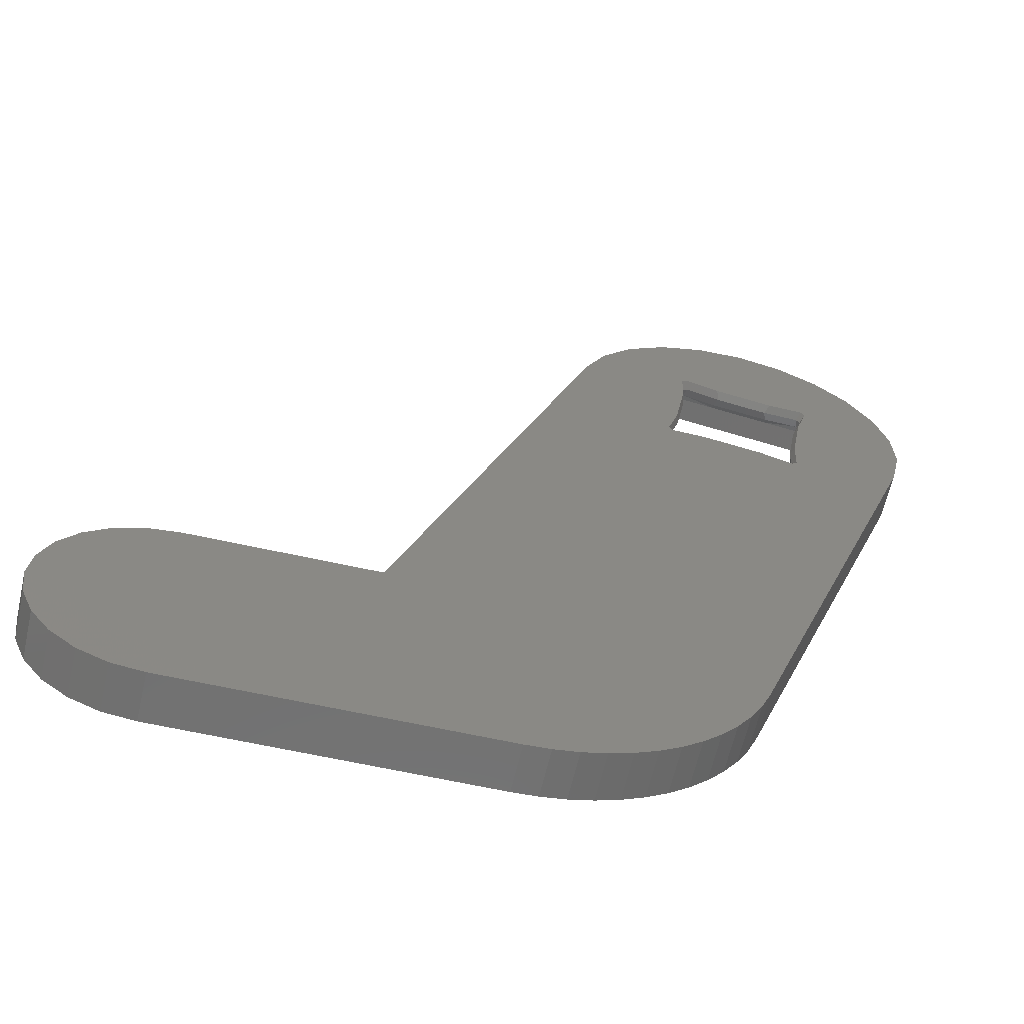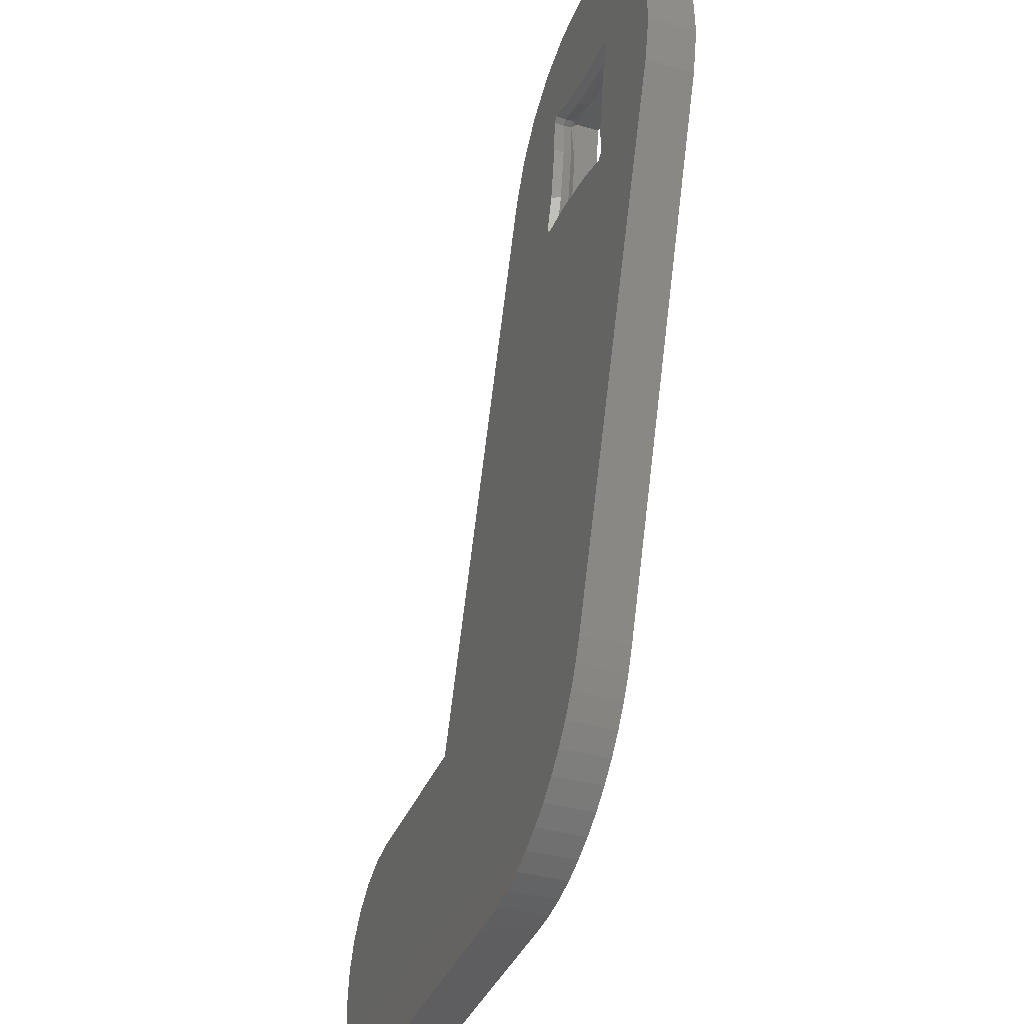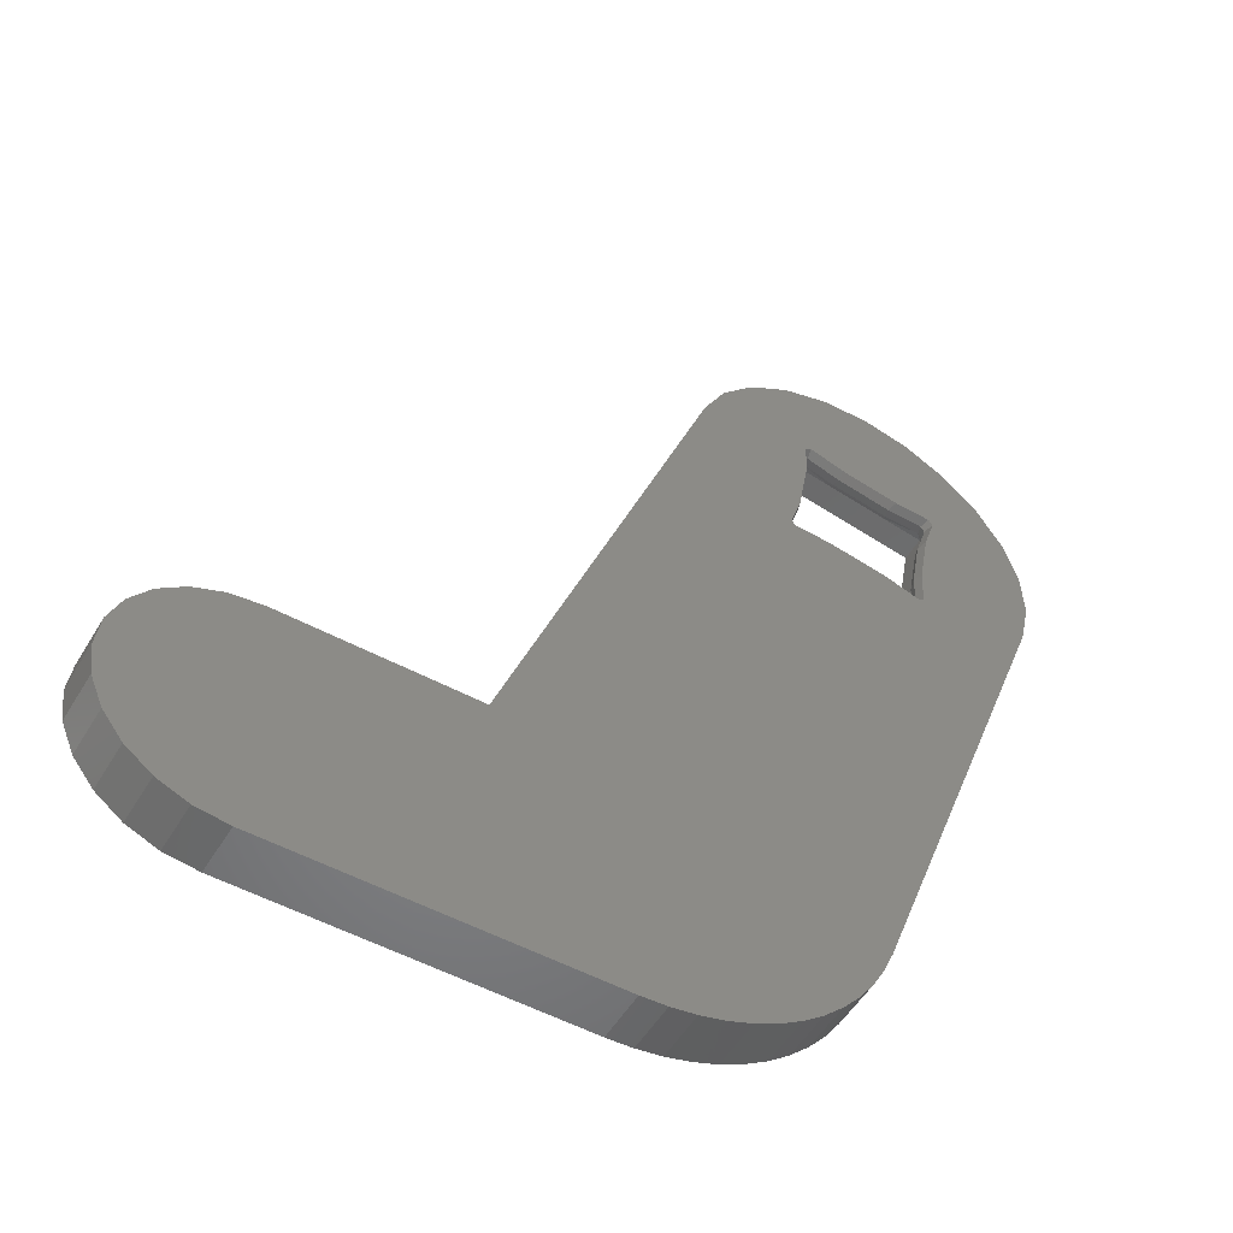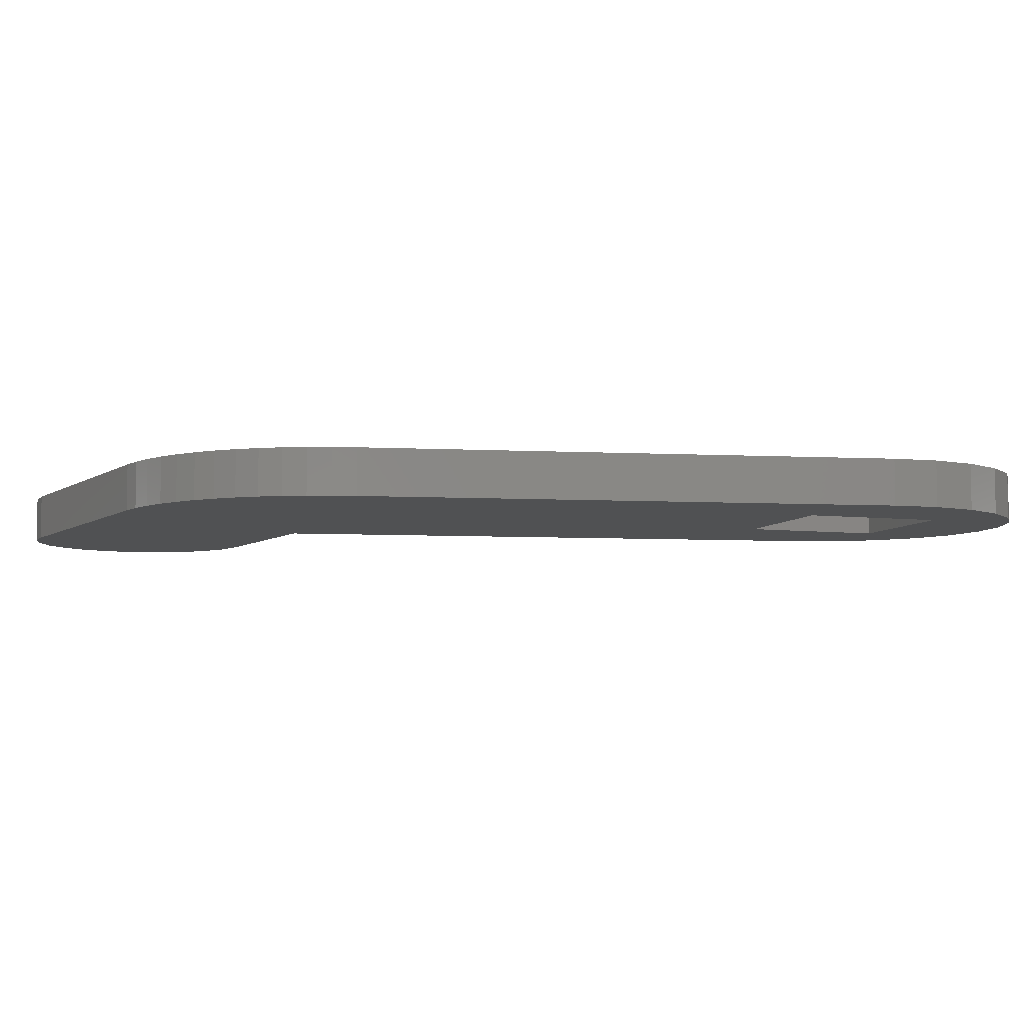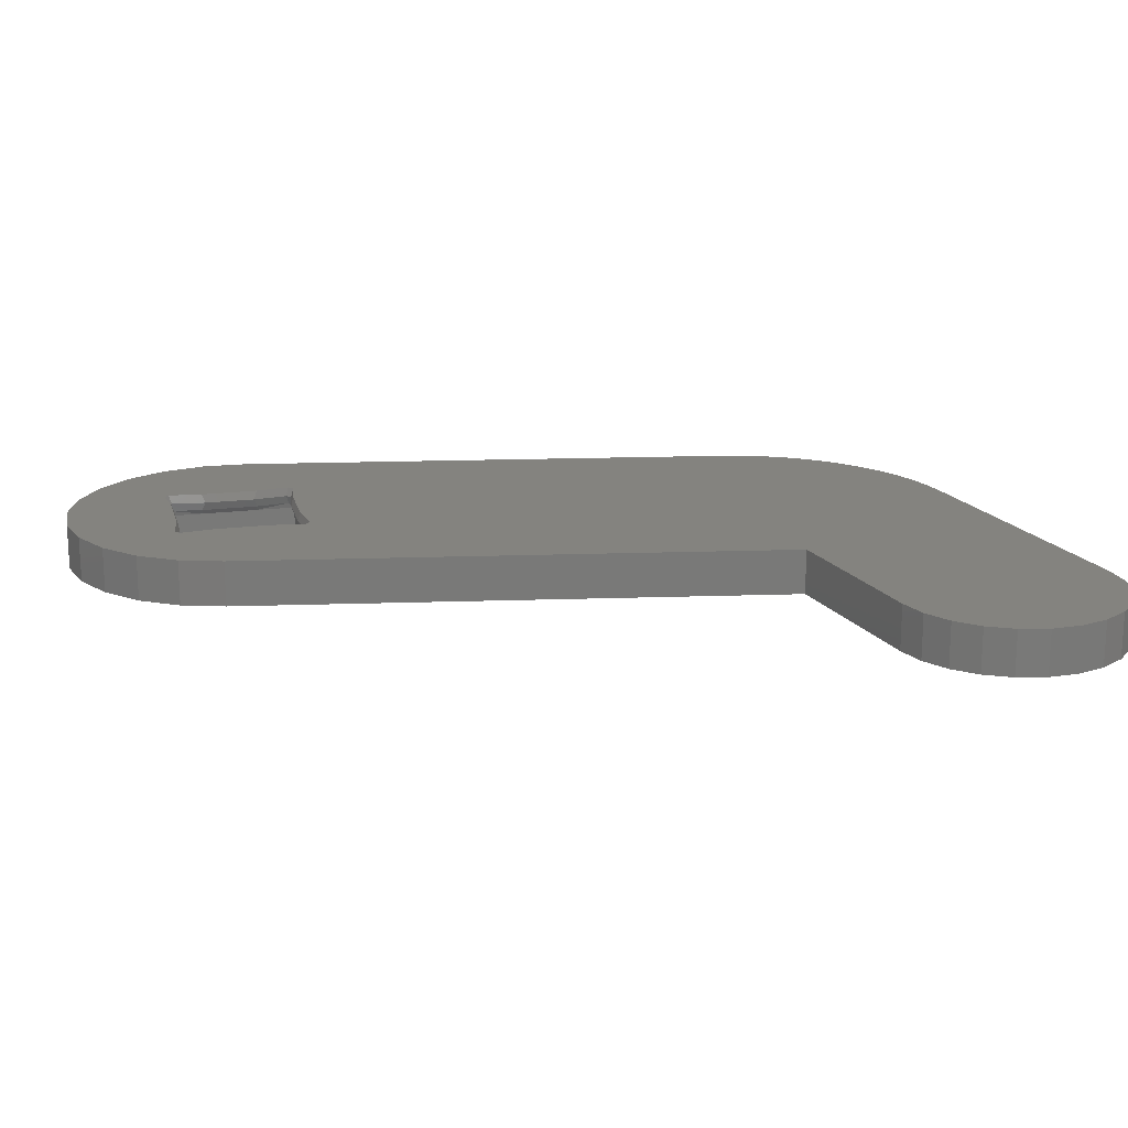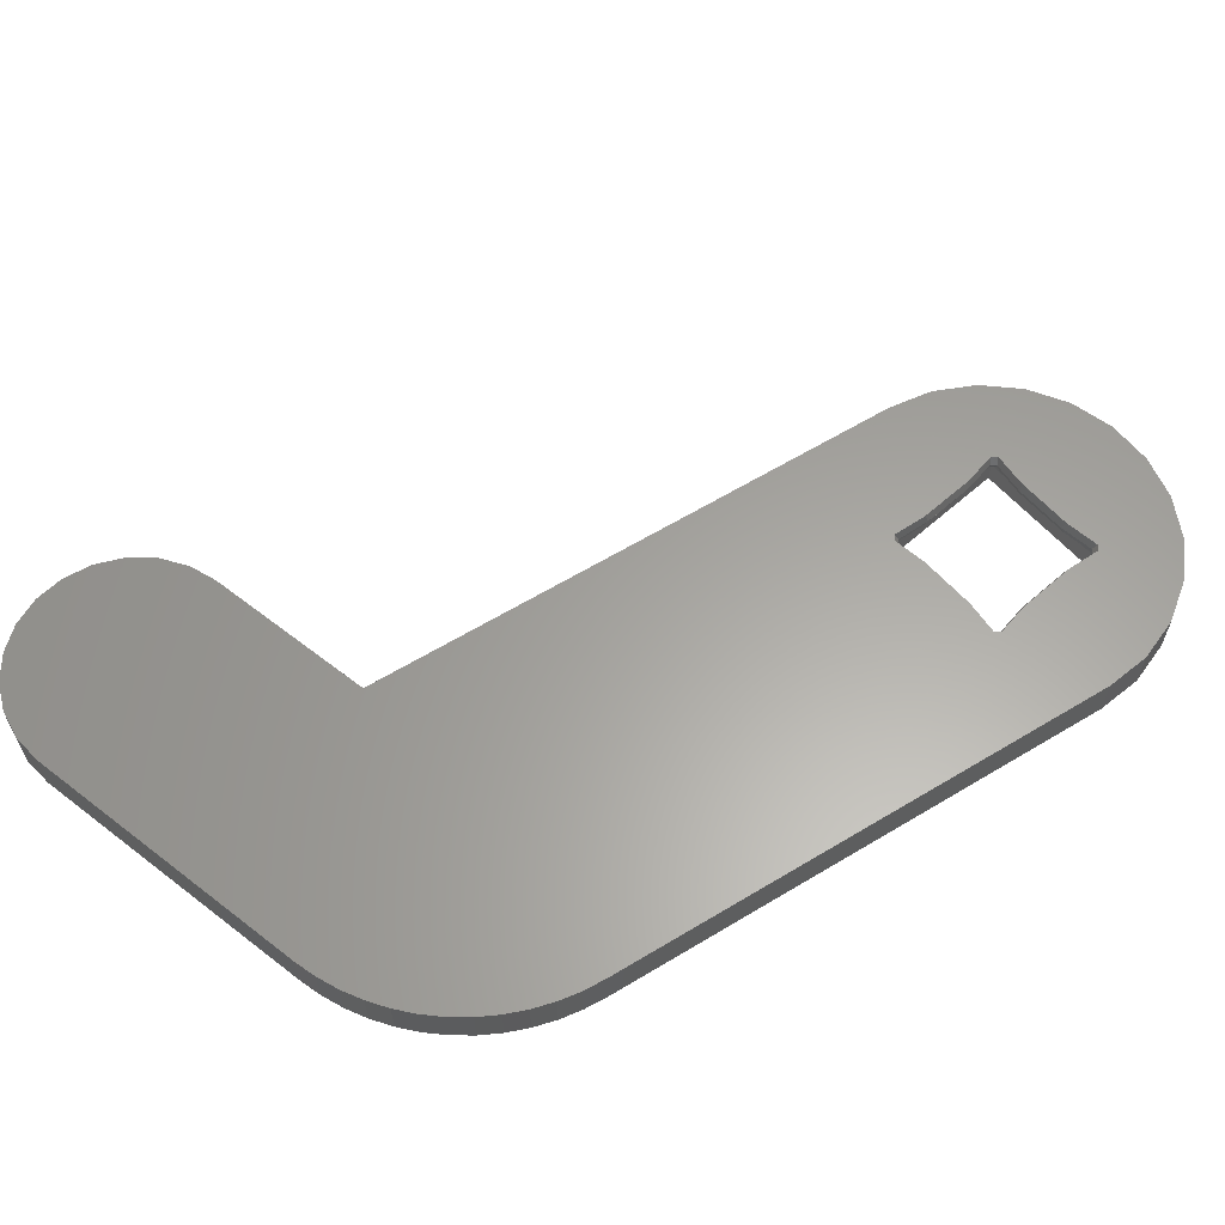
<metadata>
{"format":"stl","ext":"stl","renderer":"f3d","projection":"perspective","resolution":1024,"background":"white","views":[{"elev":-62.5,"azim":-12.8,"up":"+Y"},{"elev":-37.0,"azim":69.8,"up":"+Y"},{"elev":-52.4,"azim":-30.2,"up":"+Y"},{"elev":-6.6,"azim":61.4,"up":"+Z"},{"elev":18.2,"azim":-113.9,"up":"+Z"},{"elev":61.6,"azim":38.3,"up":"+Z"}]}
</metadata>
<code>
# stl→obj: 144 verts, 288 faces
v -330.3 89.8 2.006
v -331.1 88.76 0.005719
v -331.1 88.76 2.006
v -330.3 89.8 0.005719
v -331.6 84.97 2.006
v -331.1 83.76 0.005719
v -331.1 83.76 2.006
v -331.6 84.97 0.005719
v -331.6 87.56 0.005719
v -331.6 87.56 2.006
v -331.7 86.26 2.006
v -331.7 86.26 0.005719
v -330.3 82.73 0.005719
v -330.3 82.73 2.006
v -306.7 118.6 2.006
v -304.9 119.2 0.005719
v -306.7 118.6 0.005719
v -304.9 119.2 2.006
v -329.2 90.59 0.005719
v -329.2 81.93 0.005719
v -328 91.09 0.005719
v -328 81.43 0.005719
v -326.7 91.26 0.005719
v -326.7 81.26 0.005719
v -319.1 91.26 0.005719
v -313.7 81.26 0.005719
v -310.6 114.3 0.005719
v -312.7 81.31 0.005719
v -311.7 81.47 0.005719
v -310.7 81.72 0.005719
v -309.8 82.08 0.005719
v -309.7 116.1 0.005719
v -308.9 82.53 0.005719
v -308.4 117.5 0.005719
v -308 83.07 0.005719
v -307 109.3 0.005719
v -307.2 83.7 0.005719
v -306 115.3 0.005719
v -300.1 114.2 0.005719
v -302.9 119.3 0.005719
v -301 118.8 0.005719
v -299.3 117.9 0.005719
v -306.5 84.4 0.005719
v -301.1 108.3 0.005719
v -305.8 85.17 0.005719
v -305.2 86.01 0.005719
v -304.7 86.9 0.005719
v -304.4 87.84 0.005719
v -296.5 109.2 0.005719
v -297.8 116.6 0.005719
v -296.8 114.9 0.005719
v -296.2 113.1 0.005719
v -296.1 111.1 0.005719
v -329.2 81.93 2.006
v -309.7 116.1 2.006
v -310.6 114.3 2.006
v -328 81.43 2.006
v -308.4 117.5 2.006
v -319.1 91.26 2.006
v -296.8 114.9 2.006
v -297.8 116.6 2.006
v -329.2 90.59 2.006
v -326.7 81.26 2.006
v -326.7 91.26 2.006
v -307.2 83.7 2.006
v -308 83.07 2.006
v -296.1 111.1 2.006
v -296.2 113.1 2.006
v -304.4 87.84 2.006
v -296.5 109.2 2.006
v -299.3 117.9 2.006
v -328 91.09 2.006
v -306.5 84.4 2.006
v -306.9 109.6 2.006
v -306.8 109.4 2.006
v -305.3 109.3 2.006
v -305.8 85.17 2.006
v -305.2 86.01 2.006
v -302.8 108.9 2.006
v -304.7 86.9 2.006
v -301.4 108.4 2.006
v -301.1 108.6 2.006
v -301.1 110.1 2.006
v -300.6 112.5 2.006
v -300.2 114 2.006
v -313.7 81.26 2.006
v -312.7 81.31 2.006
v -311.7 81.47 2.006
v -310.7 81.72 2.006
v -309.8 82.08 2.006
v -308.9 82.53 2.006
v -306.5 111 2.006
v -306 115 2.006
v -306 113.5 2.006
v -305.7 115.2 2.006
v -304.3 114.7 2.006
v -302.9 119.3 2.006
v -301.8 114.3 2.006
v -301 118.8 2.006
v -300.3 114.2 2.006
v -304.2 114.6 1.631
v -302 114.2 1.631
v -305.6 115 1.631
v -300.8 110 1.006
v -301.1 108.3 1.006
v -301.1 108.6 1.256
v -306.6 109.5 1.631
v -306.8 109.7 1.631
v -306.7 111.1 1.006
v -306.9 109.6 1.256
v -307 109.3 1.006
v -305.7 115.2 1.256
v -306 115.3 1.006
v -304.3 115 1.006
v -301.2 108.7 1.631
v -301.1 110.1 1.256
v -301.2 110.2 1.631
v -300.3 114.2 1.256
v -301.8 114.3 1.256
v -300.5 114.1 1.631
v -305.1 109.4 1.631
v -302.8 108.9 1.256
v -305.3 109.3 1.256
v -302.9 109 1.631
v -305.9 114.9 1.631
v -301.8 114.5 1.006
v -300.1 114.2 1.006
v -301.4 108.4 1.256
v -302.8 108.6 1.006
v -306 113.5 1.256
v -306.3 111.1 1.631
v -306.5 111 1.256
v -305.9 113.3 1.631
v -306.3 113.5 1.006
v -306.8 109.4 1.256
v -305.3 109 1.006
v -301.5 108.5 1.631
v -300.8 112.4 1.631
v -300.3 113.9 1.631
v -300.6 112.5 1.256
v -300.2 114 1.256
v -300.4 112.5 1.006
v -306 115 1.256
v -304.3 114.7 1.256
f 1 2 3
f 2 1 4
f 5 6 7
f 6 5 8
f 3 9 10
f 9 3 2
f 11 8 5
f 8 11 12
f 10 12 11
f 12 10 9
f 7 13 14
f 13 7 6
f 15 16 17
f 16 15 18
f 9 8 12
f 8 9 2
f 8 2 6
f 6 2 4
f 6 4 13
f 13 4 19
f 13 19 20
f 20 19 21
f 20 21 22
f 22 21 23
f 22 23 24
f 24 23 25
f 24 25 26
f 26 25 27
f 26 27 28
f 28 27 29
f 29 27 30
f 30 27 31
f 31 27 32
f 31 32 33
f 33 32 34
f 33 34 35
f 35 34 17
f 35 17 36
f 35 36 37
f 36 17 38
f 38 17 16
f 38 16 39
f 39 16 40
f 39 40 41
f 39 41 42
f 36 43 37
f 43 36 44
f 43 44 45
f 45 44 46
f 46 44 47
f 47 44 48
f 48 44 49
f 49 44 39
f 49 39 42
f 49 42 50
f 49 50 51
f 49 51 52
f 49 52 53
f 54 13 20
f 13 54 14
f 55 27 56
f 27 55 32
f 57 20 22
f 20 57 54
f 58 17 34
f 17 58 15
f 56 25 59
f 25 56 27
f 50 60 51
f 60 50 61
f 1 19 4
f 19 1 62
f 63 22 24
f 22 63 57
f 58 32 55
f 32 58 34
f 64 25 23
f 25 64 59
f 65 35 37
f 35 65 66
f 52 67 53
f 67 52 68
f 49 69 48
f 69 49 70
f 71 50 42
f 50 71 61
f 62 21 19
f 21 62 72
f 53 70 49
f 70 53 67
f 73 74 65
f 74 73 75
f 75 73 76
f 76 73 77
f 76 77 78
f 76 78 79
f 79 78 80
f 79 80 69
f 79 69 81
f 81 69 70
f 81 70 82
f 82 70 83
f 83 70 84
f 84 70 85
f 85 70 71
f 71 70 61
f 61 70 60
f 60 70 68
f 68 70 67
f 5 10 11
f 10 5 7
f 10 7 3
f 3 7 14
f 3 14 1
f 1 14 54
f 1 54 62
f 62 54 57
f 62 57 72
f 72 57 63
f 72 63 64
f 64 63 86
f 64 86 59
f 59 86 56
f 56 86 87
f 56 87 88
f 56 88 89
f 56 89 90
f 56 90 55
f 55 90 91
f 55 91 58
f 58 91 66
f 58 66 15
f 15 66 74
f 74 66 65
f 15 74 92
f 15 92 93
f 15 93 18
f 93 92 94
f 18 93 95
f 18 95 96
f 18 96 97
f 97 96 98
f 97 98 99
f 99 98 100
f 99 100 71
f 71 100 85
f 99 42 41
f 42 99 71
f 45 73 43
f 73 45 77
f 89 29 30
f 29 89 88
f 87 26 28
f 26 87 86
f 51 68 52
f 68 51 60
f 18 40 16
f 40 18 97
f 72 23 21
f 23 72 64
f 97 41 40
f 41 97 99
f 47 78 46
f 78 47 80
f 48 80 47
f 80 48 69
f 86 24 26
f 24 86 63
f 73 37 43
f 37 73 65
f 66 33 35
f 33 66 91
f 91 31 33
f 31 91 90
f 88 28 29
f 28 88 87
f 46 77 45
f 77 46 78
f 90 30 31
f 30 90 89
f 98 101 102
f 101 98 96
f 96 103 101
f 103 96 95
f 104 105 106
f 107 74 75
f 74 107 108
f 109 110 111
f 112 113 114
f 115 116 106
f 116 115 117
f 118 102 119
f 102 118 120
f 121 122 123
f 122 121 124
f 103 93 125
f 93 103 95
f 118 126 127
f 128 129 122
f 130 131 132
f 131 130 133
f 134 132 109
f 132 134 130
f 135 136 111
f 120 98 102
f 98 120 100
f 124 128 122
f 128 124 137
f 79 137 124
f 137 79 81
f 84 117 83
f 117 84 138
f 84 139 138
f 139 84 85
f 137 82 115
f 82 137 81
f 131 94 92
f 94 131 133
f 139 140 138
f 140 139 141
f 127 142 141
f 128 115 106
f 115 128 137
f 107 76 121
f 76 107 75
f 143 130 134
f 102 144 119
f 144 102 101
f 135 111 110
f 117 140 116
f 140 117 138
f 104 44 105
f 44 104 39
f 39 104 142
f 39 142 127
f 125 94 133
f 94 125 93
f 141 142 140
f 101 112 144
f 112 101 103
f 127 38 39
f 38 127 113
f 113 127 126
f 113 126 114
f 36 109 111
f 109 36 38
f 109 38 134
f 134 38 113
f 113 143 134
f 114 144 112
f 108 92 74
f 92 108 131
f 123 129 136
f 129 123 122
f 132 110 109
f 76 124 121
f 124 76 79
f 116 104 106
f 130 125 133
f 125 130 143
f 140 104 116
f 104 140 142
f 135 123 136
f 120 141 139
f 141 120 118
f 132 108 110
f 108 132 131
f 114 119 144
f 119 114 126
f 135 121 123
f 121 135 107
f 83 115 82
f 115 83 117
f 112 125 143
f 125 112 103
f 85 120 139
f 120 85 100
f 112 143 113
f 111 44 36
f 44 111 105
f 105 111 136
f 105 136 129
f 128 105 129
f 105 128 106
f 127 141 118
f 118 119 126
f 110 107 135
f 107 110 108

</code>
